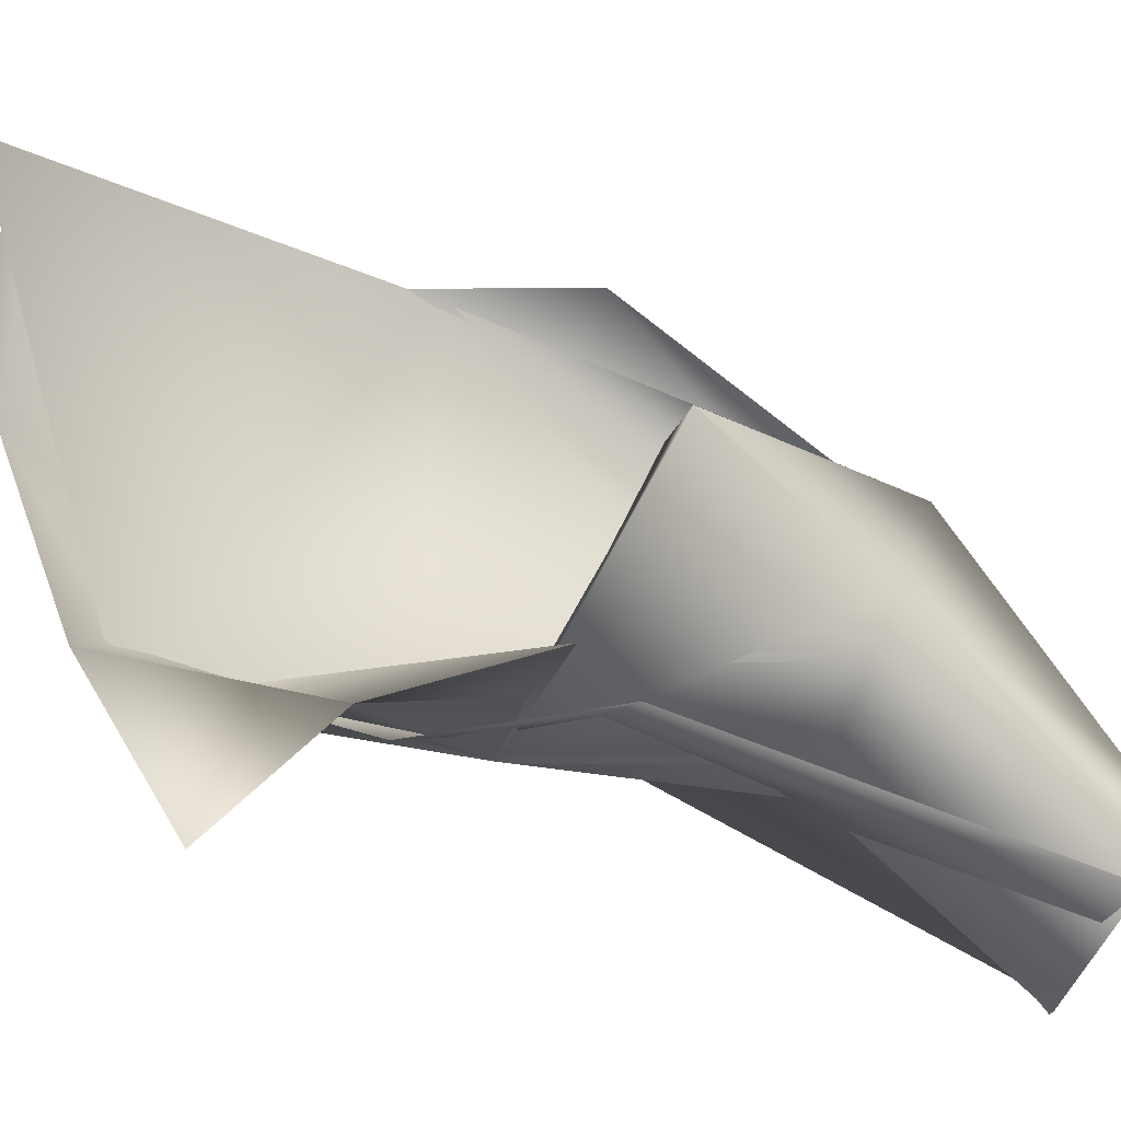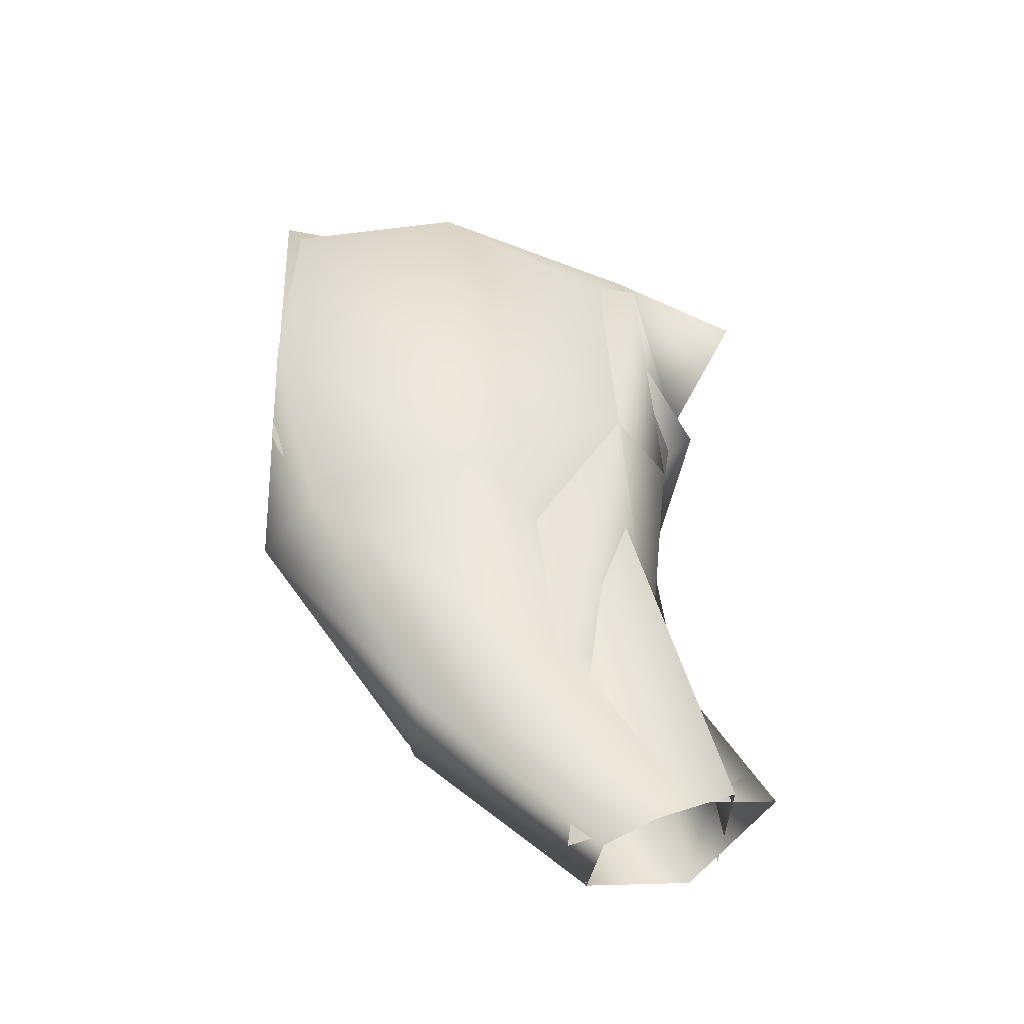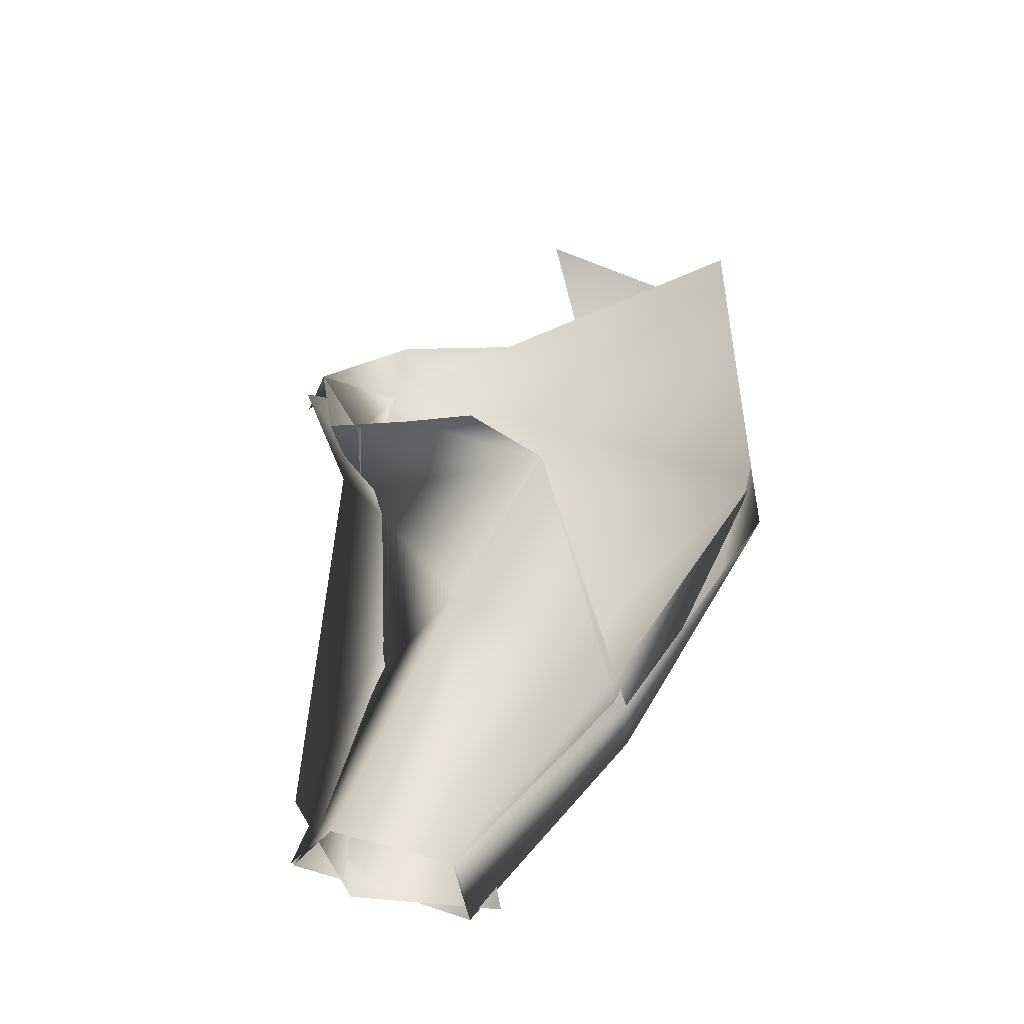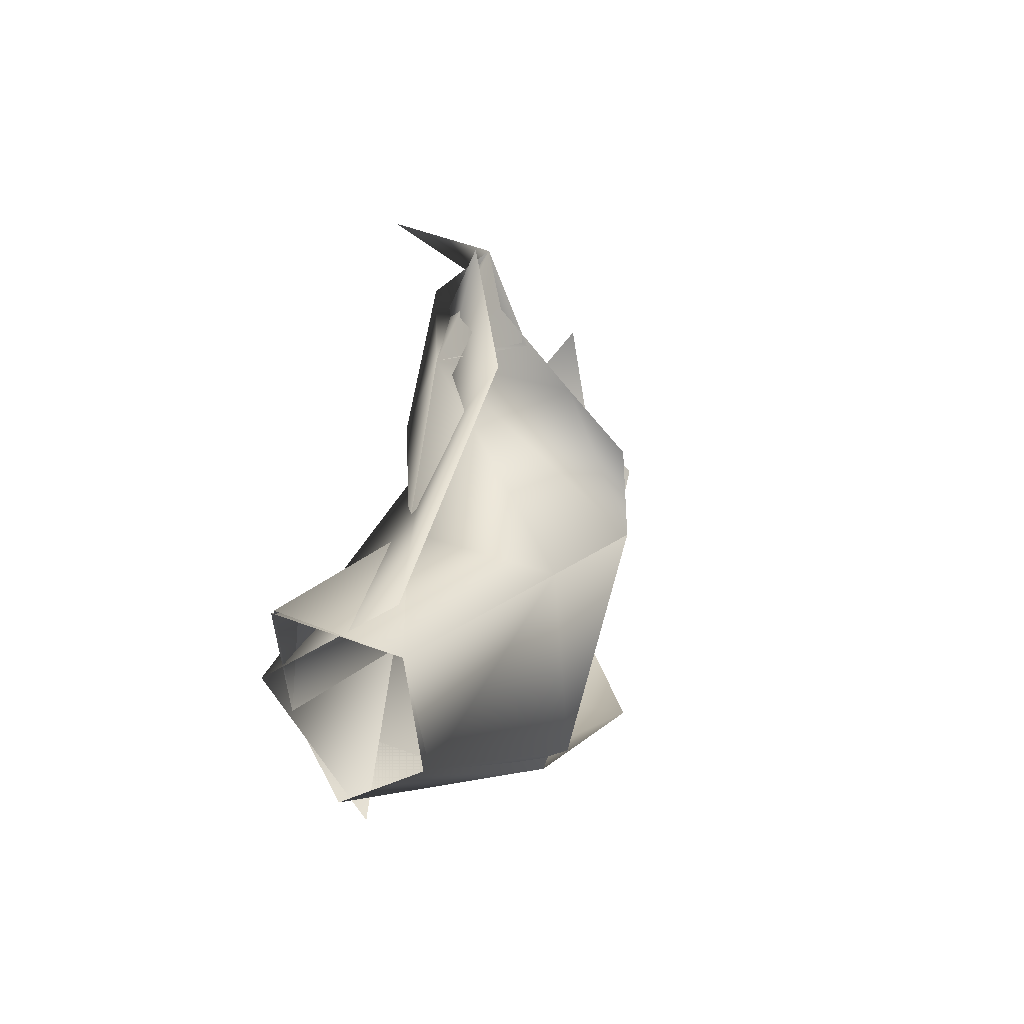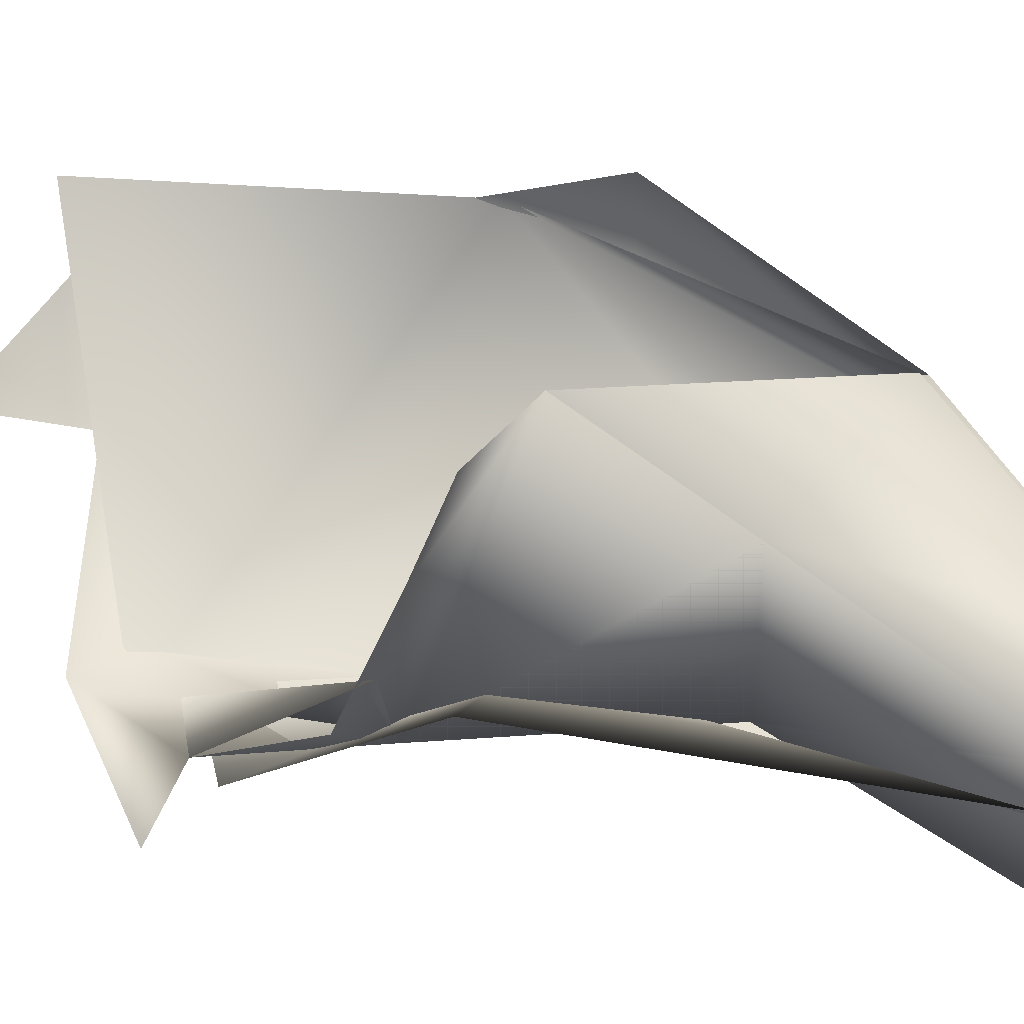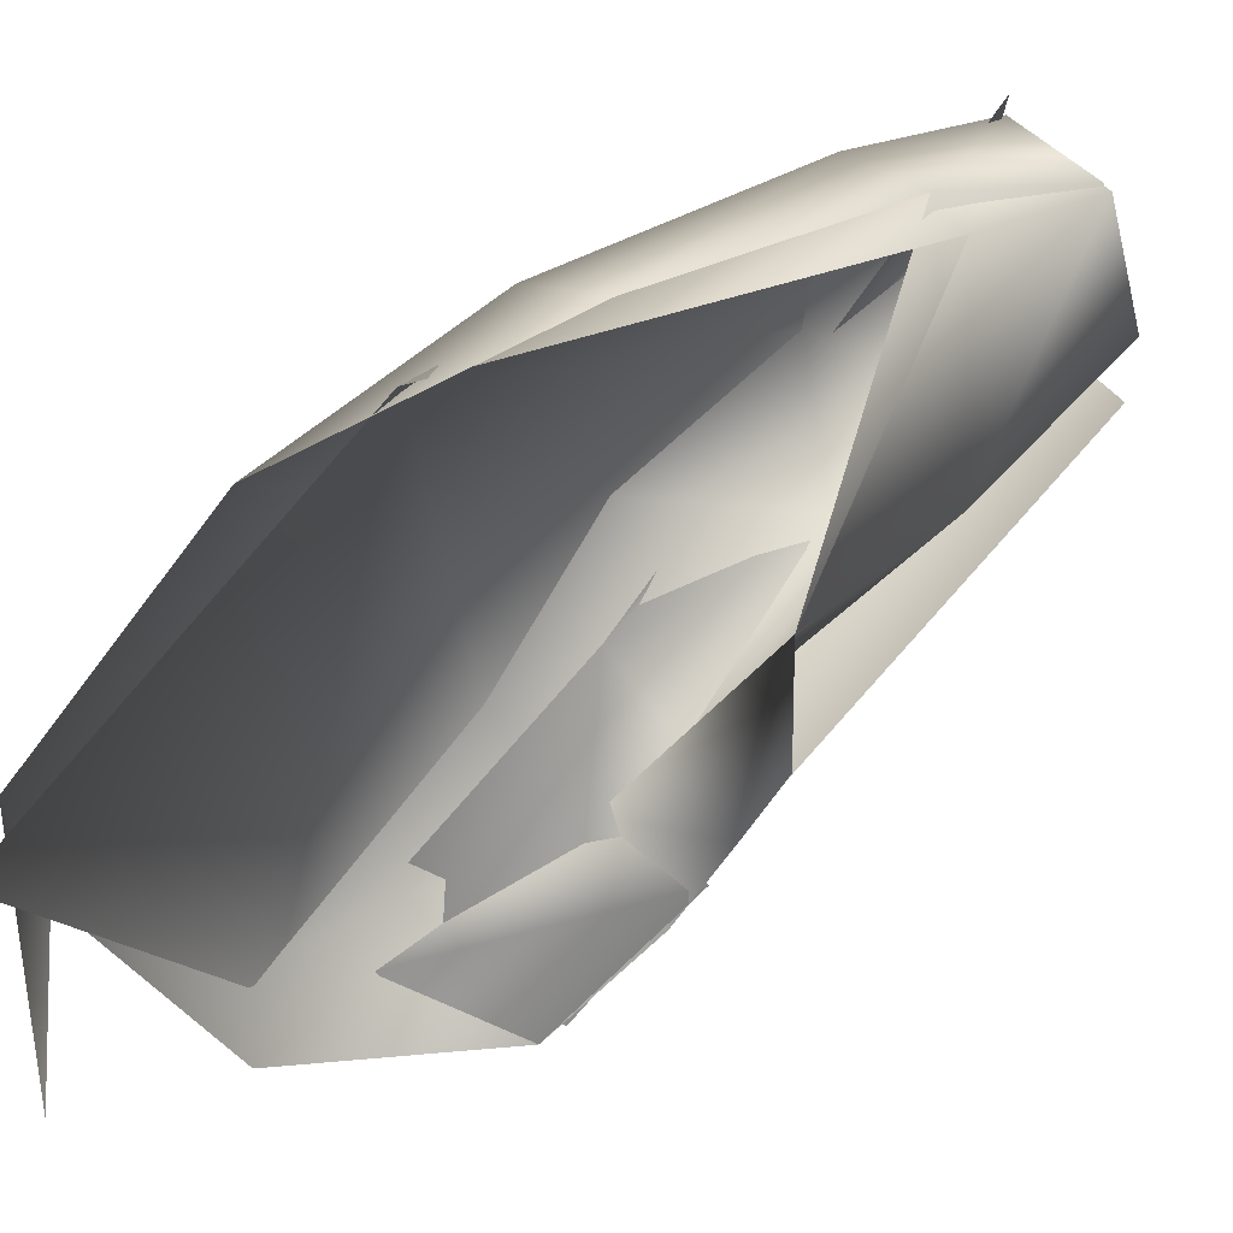
<metadata>
{"format":"obj","ext":"obj","renderer":"f3d","projection":"perspective","resolution":1024,"background":"white","views":[{"elev":-21.8,"azim":-112.0,"up":"+Z"},{"elev":-30.9,"azim":100.4,"up":"+Y"},{"elev":-50.4,"azim":-62.3,"up":"+Y"},{"elev":-54.1,"azim":-133.2,"up":"+Y"},{"elev":-0.1,"azim":-71.0,"up":"+Z"},{"elev":74.4,"azim":-130.5,"up":"+Z"}]}
</metadata>
<code>
v  0 -0.2205 -0.2147
v  0.1489 -0.1304 -0.141
v  0.1909 -0.4193 -0.1244
v  0.0206 -0.419 -0.1538
v  0.2755 -0.8726 -0.2602
v  0.0932 -0.8816 -0.2236
v  0.3116 -0.934 -0.0763
v  0.1639 -0.628 -0.1629
v  0.2056 -0.8563 -0.302
v  0.121 -0.9163 -0.191
v  0.0727 -0.6635 -0.0128
v  0.2837 -0.8809 -0.2098
v  0.2674 -0.6809 -0.0636
v  0.3128 -0.7465 0.0933
v  0.3105 -0.9353 -0.1163
v  0.1979 -0.7633 0.1263
v  0.2015 -0.9408 -0.0807
v  0.0623 -0.4828 0.1099
v  0.1049 -0.3377 -0.1838
v  0.3173 -0.3571 0.2969
v  0.2157 -0.3234 -0.1381
v  0.1489 -0.0658 -0.1573
v  0.2326 0.0522 0.3246
v  0 -0.3598 -0.1241
v  0 -0.1939 -0.1915
v  0.205 -0.7914 -0.2393
v  0.239 -0.7633 0.1263
v  0.2111 -0.9408 -0.0807
v  0.3017 -0.4044 0.0319
v  0.3433 -0.4756 0.2284
v  0.2697 -0.4991 0.3105
v  0.2898 -0.2565 0.0595
v  0.336 -0.2378 0.2914
v  0.1693 -0.0695 -0.1075
v  0.2511 0.0163 0.0871
v  0.2721 -0.0006 0.292
v  0.1145 -0.0194 -0.1339
v  0.1346 0.1079 0.1055
v  0 -0.384 -0.0508
v  0 -0.4298 0.0434
v  0 -0.3203 -0.1693
v  0.0911 -0.1047 -0.2803
v  0.2103 -0.8563 -0.302
o piernaTraseraIzqLeona
g piernaTraseraIzqLeona
f 1 2 3
f 3 4 1
f 3 5 6
f 6 4 3
f 3 7 5
f 8 9 10
f 10 11 8
f 12 9 8
f 8 13 12
f 12 13 14
f 14 15 12
f 15 14 16
f 16 17 15
f 17 16 11
f 11 10 17
f 11 18 19
f 19 8 11
f 20 14 13
f 13 21 20
f 16 14 20
f 18 11 16
f 22 23 20
f 20 21 22
f 19 22 21
f 22 19 24
f 24 25 22
f 8 19 21
f 21 13 8
f 10 11 8
f 10 8 26
f 26 8 13
f 26 13 12
f 12 13 14
f 12 14 15
f 15 14 27
f 15 27 28
f 28 27 11
f 28 11 10
f 11 18 19
f 11 19 8
f 8 21 29
f 8 29 13
f 13 29 30
f 13 30 14
f 14 30 31
f 14 31 27
f 27 18 11
f 29 32 33
f 29 33 30
f 31 30 33
f 21 34 35
f 21 35 32
f 32 35 36
f 32 36 33
f 37 35 34
f 36 35 38
f 34 21 19
f 34 19 37
f 39 19 18
f 39 18 40
f 19 41 25
f 19 25 37
f 32 29 21
f 39 41 19
f 37 25 42
f 19 21 8
f 26 43 10
f 26 12 43

</code>
